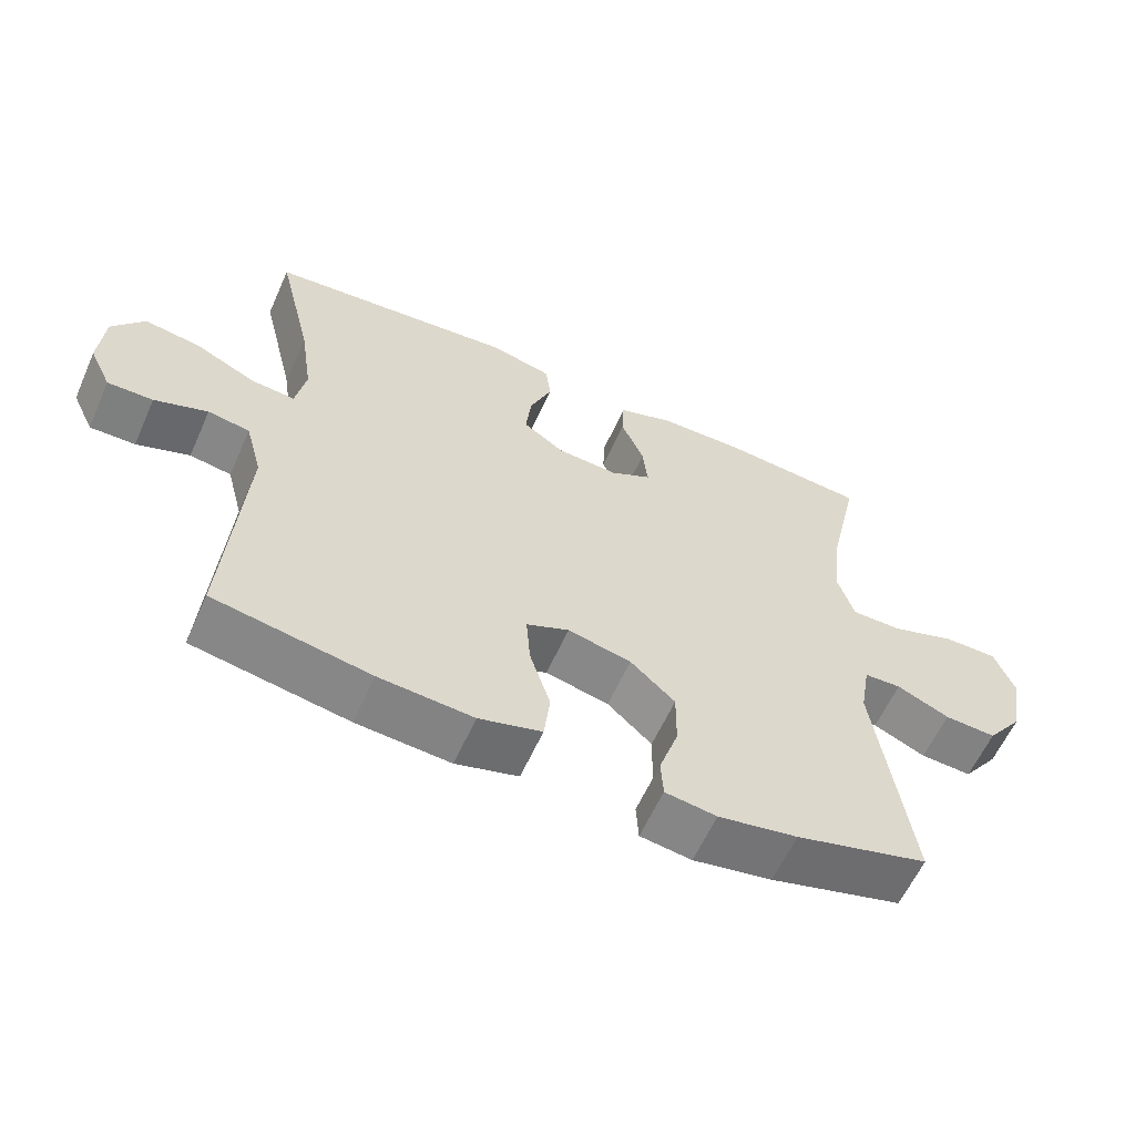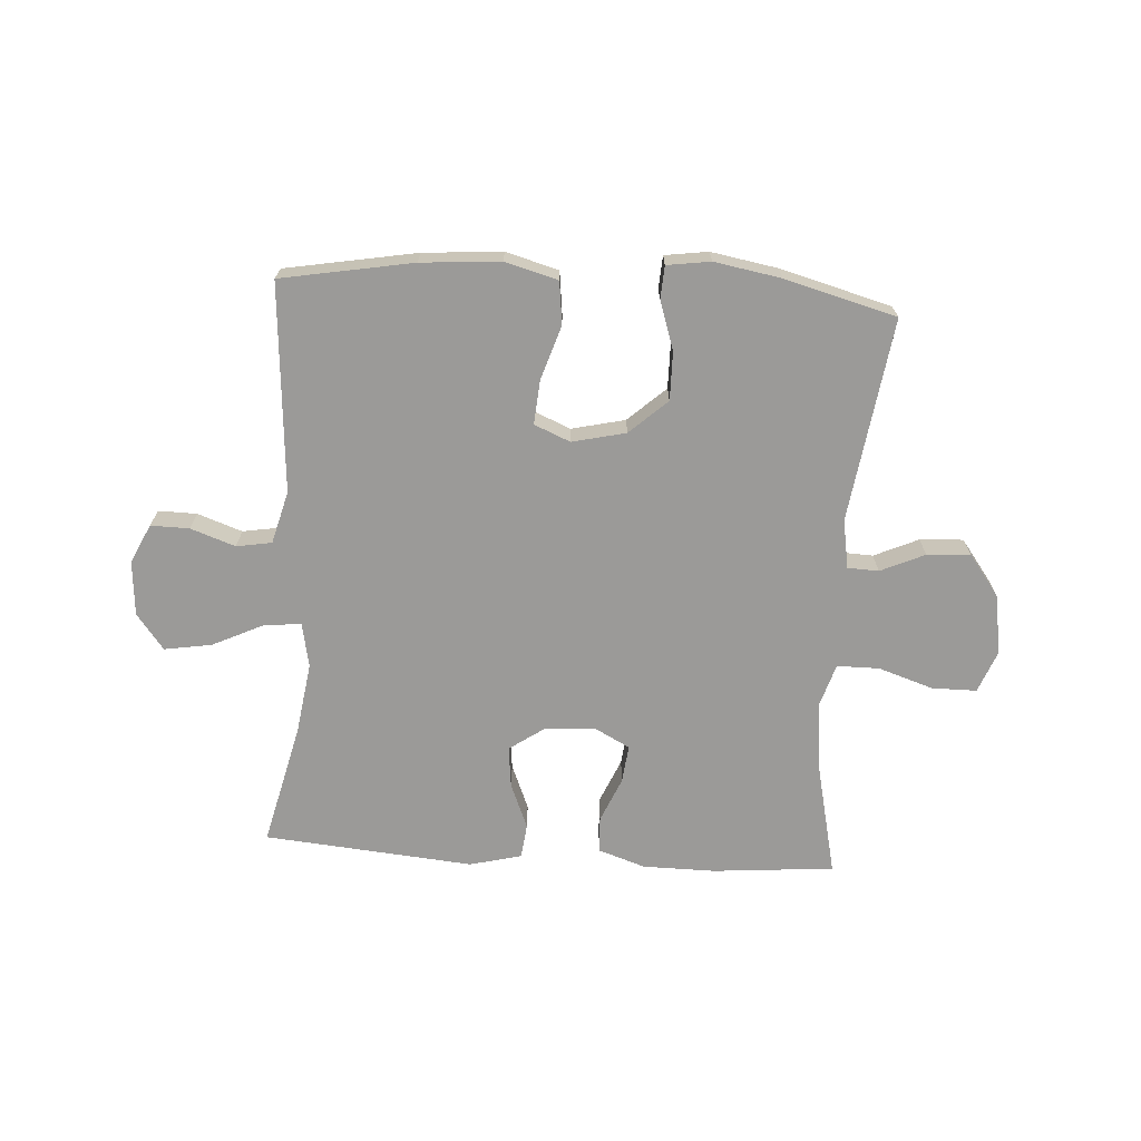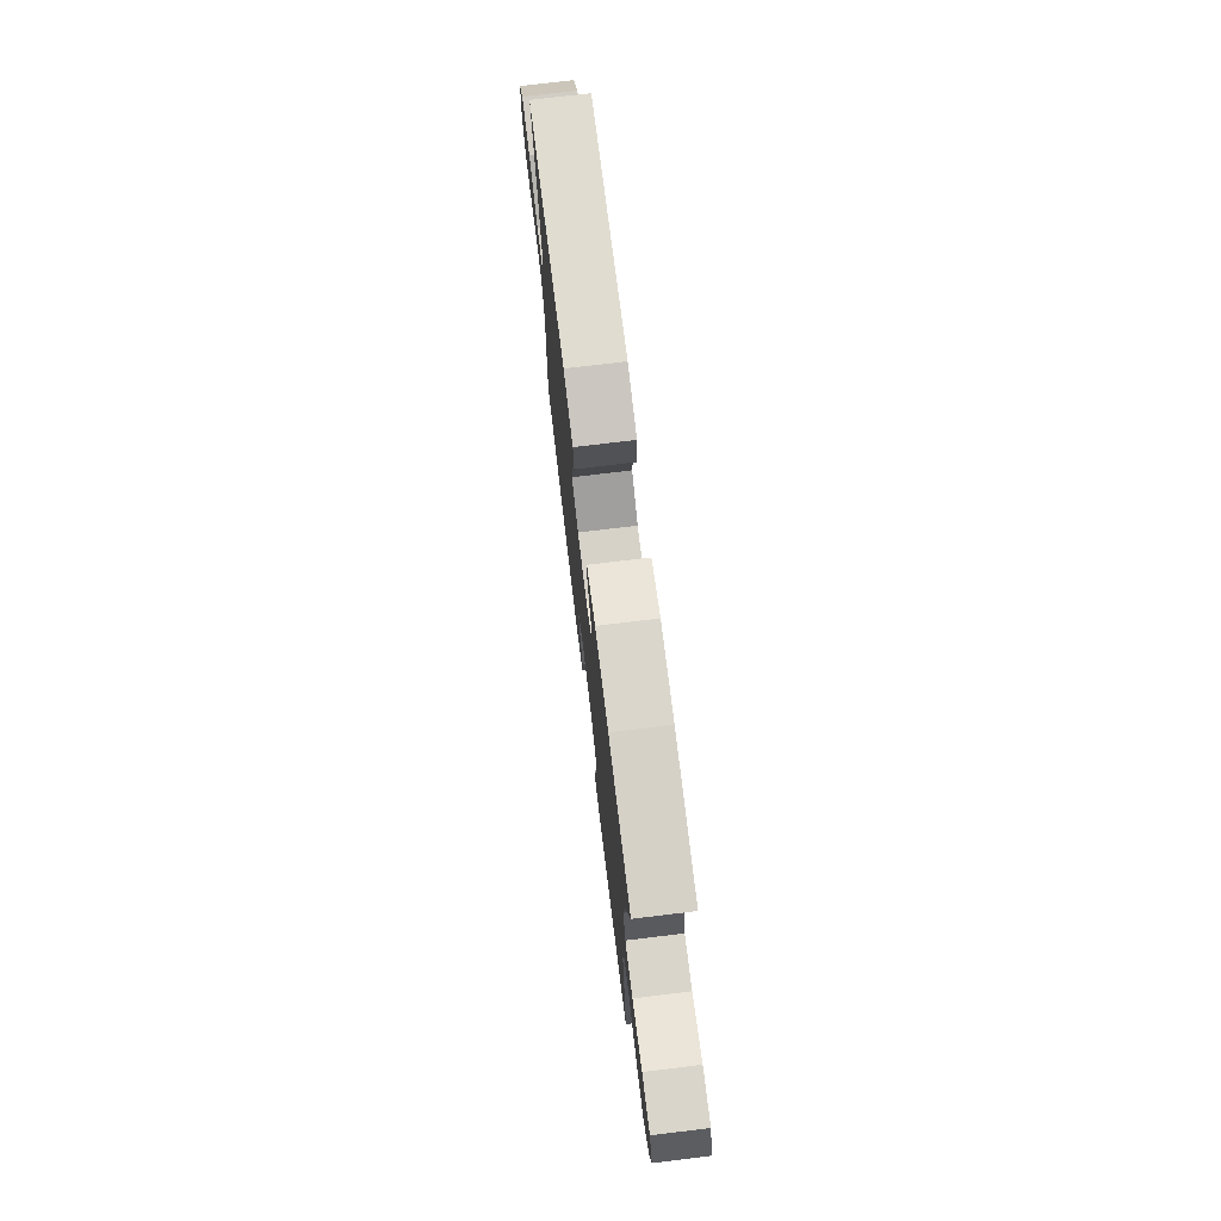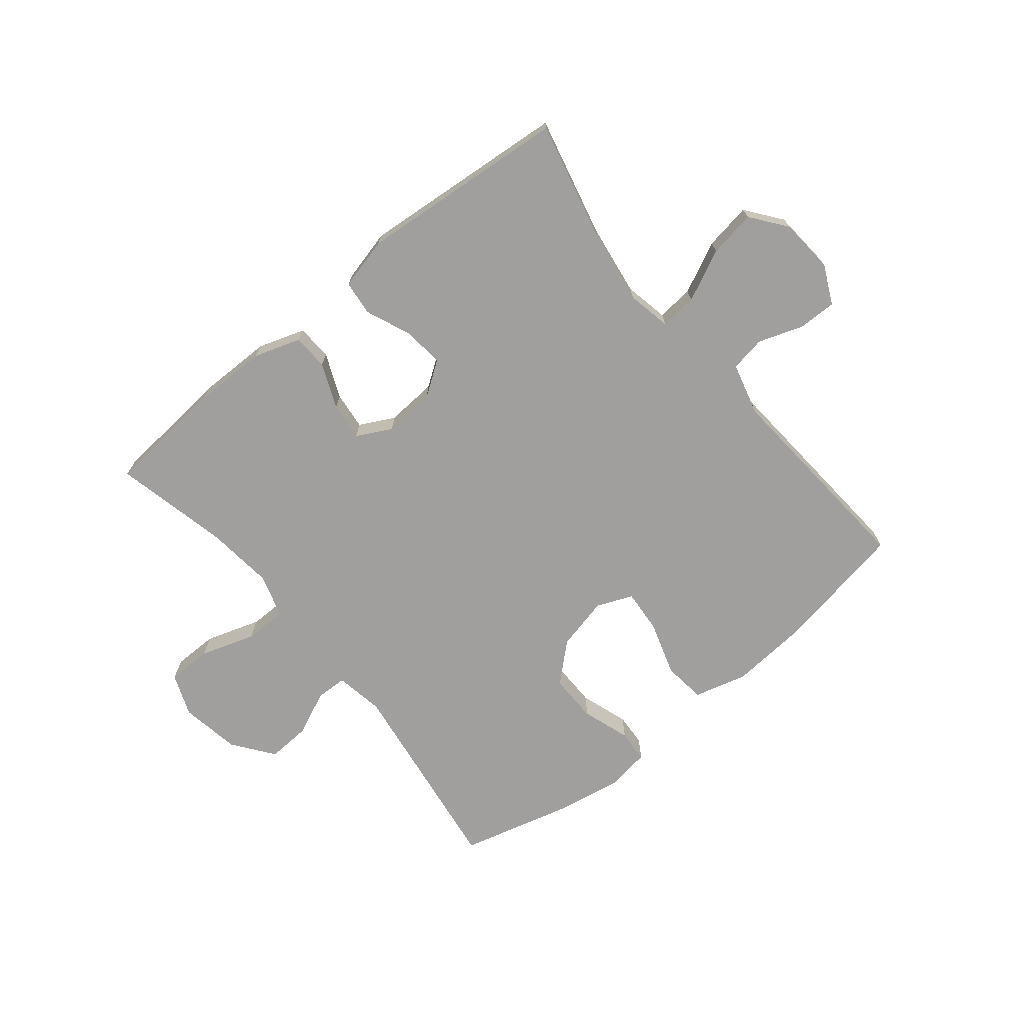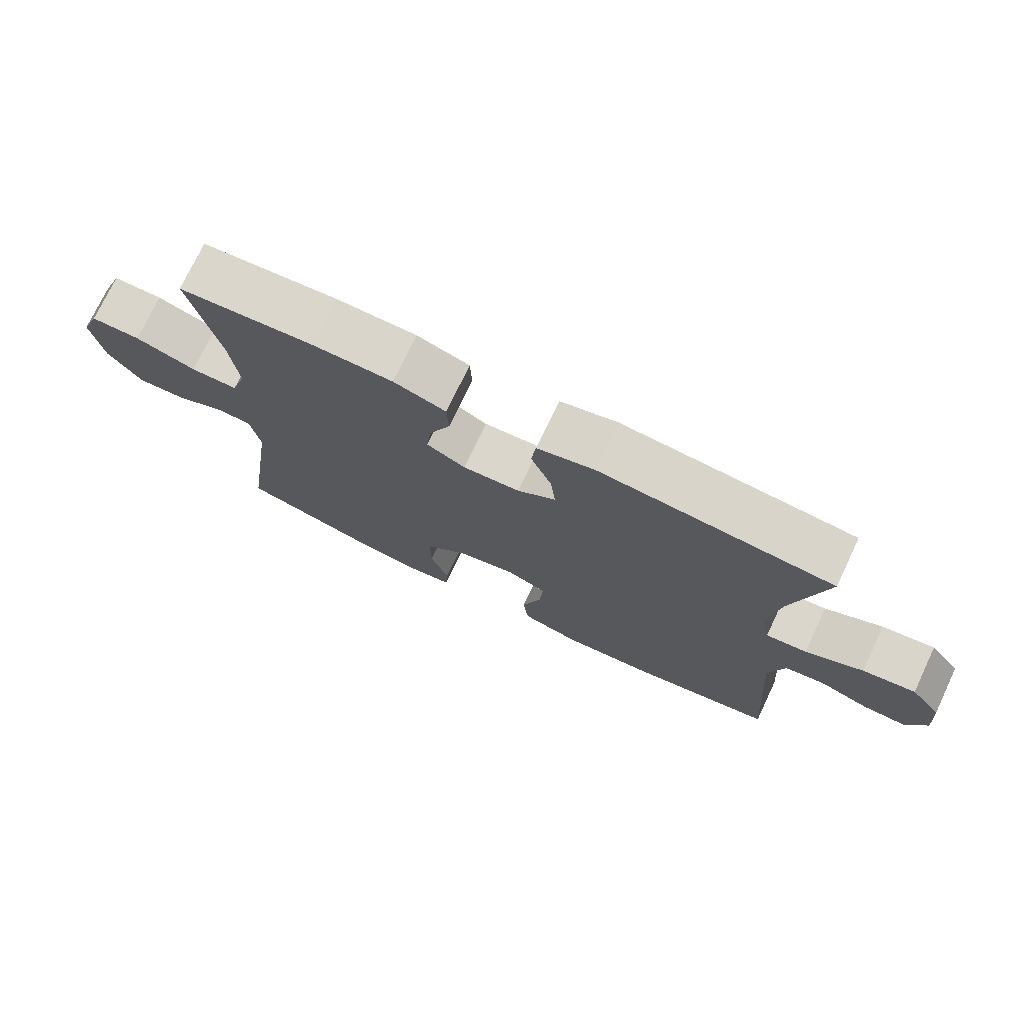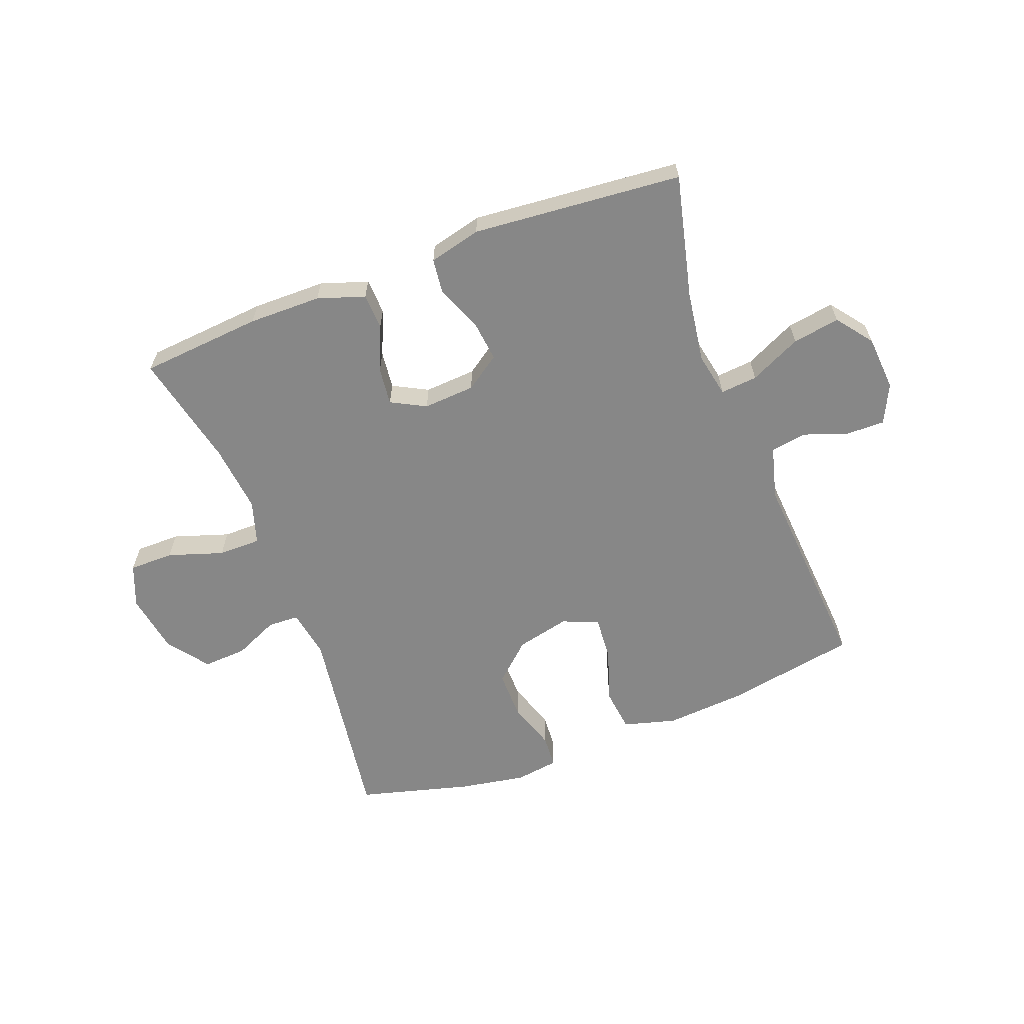
<metadata>
{"format":"obj","ext":"obj","renderer":"f3d","projection":"perspective","resolution":1024,"background":"white","views":[{"elev":-59.9,"azim":156.0,"up":"+Z"},{"elev":-69.4,"azim":176.4,"up":"+Y"},{"elev":74.5,"azim":-96.9,"up":"+Z"},{"elev":-71.4,"azim":39.3,"up":"+Y"},{"elev":74.4,"azim":25.4,"up":"+Z"},{"elev":-62.6,"azim":20.8,"up":"+Y"}]}
</metadata>
<code>
o path726
v 0.1426 0.0375 0.5406
v 0.05332 0.0375 0.5184
v 0.04636 0.0375 0.4588
v 0.07842 0.0375 0.3807
v 0.08625 0.0375 0.31
v 0.02687 0.0375 0.269
v -0.0618 0.0375 0.2633
v -0.1216 0.0375 0.2946
v -0.1142 0.0375 0.3598
v -0.08123 0.0375 0.4367
v -0.08401 0.0375 0.4986
v -0.1649 0.0375 0.5257
v -0.2898 0.0375 0.5267
v -0.499 0.0375 0.5089
v -0.4547 0.0375 0.3114
v -0.4421 0.0375 0.1941
v -0.4652 0.0375 0.1194
v -0.5382 0.0375 0.1193
v -0.6326 0.0375 0.1503
v -0.7095 0.0375 0.1502
v -0.7381 0.0375 0.07744
v -0.7207 0.0375 -0.0256
v -0.6682 0.0375 -0.09586
v -0.5931 0.0375 -0.09172
v -0.5171 0.0375 -0.0577
v -0.4636 0.0375 -0.05983
v -0.4491 0.0375 -0.1438
v -0.499 0.0375 -0.493
v -0.3069 0.0375 -0.5444
v -0.1922 0.0375 -0.5646
v -0.1176 0.0375 -0.5539
v -0.1141 0.0375 -0.4975
v -0.1417 0.0375 -0.4141
v -0.1425 0.0375 -0.331
v -0.07786 0.0375 -0.2724
v 0.01406 0.0375 -0.2511
v 0.07581 0.0375 -0.277
v 0.07007 0.0375 -0.352
v 0.03995 0.0375 -0.4454
v 0.0487 0.0375 -0.5187
v 0.1396 0.0375 -0.5435
v 0.276 0.0375 -0.5333
v 0.5027 0.0375 -0.493
v 0.4764 0.0375 -0.1345
v 0.5005 0.0375 -0.04417
v 0.5612 0.0375 -0.03402
v 0.6384 0.0375 -0.06093
v 0.7044 0.0375 -0.06199
v 0.7362 0.0375 0.005009
v 0.729 0.0375 0.09954
v 0.6823 0.0375 0.1604
v 0.6011 0.0375 0.1475
v 0.5126 0.0375 0.1053
v 0.4492 0.0375 0.09957
v 0.4341 0.0375 0.1758
v 0.4523 0.0375 0.2993
v 0.5027 0.0375 0.5089
v 0.1426 -0.0375 0.5406
v 0.05332 -0.0375 0.5184
v 0.04636 -0.0375 0.4588
v 0.07842 -0.0375 0.3807
v 0.08625 -0.0375 0.31
v 0.02687 -0.0375 0.269
v -0.0618 -0.0375 0.2633
v -0.1216 -0.0375 0.2946
v -0.1142 -0.0375 0.3598
v -0.08123 -0.0375 0.4367
v -0.08401 -0.0375 0.4986
v -0.1649 -0.0375 0.5257
v -0.2898 -0.0375 0.5267
v -0.499 -0.0375 0.5089
v -0.4547 -0.0375 0.3114
v -0.4421 -0.0375 0.1941
v -0.4652 -0.0375 0.1194
v -0.5382 -0.0375 0.1193
v -0.6326 -0.0375 0.1503
v -0.7095 -0.0375 0.1502
v -0.7381 -0.0375 0.07744
v -0.7207 -0.0375 -0.0256
v -0.6682 -0.0375 -0.09586
v -0.5931 -0.0375 -0.09172
v -0.5171 -0.0375 -0.0577
v -0.4636 -0.0375 -0.05983
v -0.4491 -0.0375 -0.1438
v -0.499 -0.0375 -0.493
v -0.3069 -0.0375 -0.5444
v -0.1922 -0.0375 -0.5646
v -0.1176 -0.0375 -0.5539
v -0.1141 -0.0375 -0.4975
v -0.1417 -0.0375 -0.4141
v -0.1425 -0.0375 -0.331
v -0.07786 -0.0375 -0.2724
v 0.01406 -0.0375 -0.2511
v 0.07581 -0.0375 -0.277
v 0.07007 -0.0375 -0.352
v 0.03995 -0.0375 -0.4454
v 0.0487 -0.0375 -0.5187
v 0.1396 -0.0375 -0.5435
v 0.276 -0.0375 -0.5333
v 0.5027 -0.0375 -0.493
v 0.4764 -0.0375 -0.1345
v 0.5005 -0.0375 -0.04417
v 0.5612 -0.0375 -0.03402
v 0.6384 -0.0375 -0.06093
v 0.7044 -0.0375 -0.06199
v 0.7362 -0.0375 0.005009
v 0.729 -0.0375 0.09954
v 0.6823 -0.0375 0.1604
v 0.6011 -0.0375 0.1475
v 0.5126 -0.0375 0.1053
v 0.4492 -0.0375 0.09957
v 0.4341 -0.0375 0.1758
v 0.4523 -0.0375 0.2993
v 0.5027 -0.0375 0.5089
v -0.7095 0.0375 0.1502
v -0.7095 0.0375 0.1502
v -0.7381 0.0375 0.07744
v -0.7207 0.0375 -0.0256
v -0.6682 0.0375 -0.09586
v -0.6326 0.0375 0.1503
v -0.5931 0.0375 -0.09172
v -0.5382 0.0375 0.1193
v -0.5171 0.0375 -0.0577
v -0.4652 0.0375 0.1194
v -0.4652 0.0375 0.1194
v -0.4636 0.0375 -0.05983
v -0.4636 0.0375 -0.05983
v -0.499 0.0375 0.5089
v -0.499 0.0375 0.5089
v -0.4547 0.0375 0.3114
v -0.4421 0.0375 0.1941
v -0.4491 0.0375 -0.1438
v -0.499 0.0375 -0.493
v -0.499 0.0375 -0.493
v -0.3069 0.0375 -0.5444
v -0.2898 0.0375 0.5267
v -0.1922 0.0375 -0.5646
v -0.1649 0.0375 0.5257
v -0.1176 0.0375 -0.5539
v -0.1176 0.0375 -0.5539
v -0.08401 0.0375 0.4986
v -0.08401 0.0375 0.4986
v -0.1216 0.0375 0.2946
v -0.1216 0.0375 0.2946
v -0.1142 0.0375 0.3598
v -0.1417 0.0375 -0.4141
v -0.1425 0.0375 -0.331
v -0.07786 0.0375 -0.2724
v -0.1141 0.0375 -0.4975
v -0.0618 0.0375 0.2633
v -0.08123 0.0375 0.4367
v 0.01406 0.0375 -0.2511
v 0.02687 0.0375 0.269
v 0.07581 0.0375 -0.277
v 0.07581 0.0375 -0.277
v 0.08625 0.0375 0.31
v 0.08625 0.0375 0.31
v 0.07007 0.0375 -0.352
v 0.03995 0.0375 -0.4454
v 0.0487 0.0375 -0.5187
v 0.0487 0.0375 -0.5187
v 0.05332 0.0375 0.5184
v 0.05332 0.0375 0.5184
v 0.04636 0.0375 0.4588
v 0.07842 0.0375 0.3807
v 0.1396 0.0375 -0.5435
v 0.1426 0.0375 0.5406
v 0.276 0.0375 -0.5333
v 0.4341 0.0375 0.1758
v 0.4523 0.0375 0.2993
v 0.4492 0.0375 0.09957
v 0.4492 0.0375 0.09957
v 0.5126 0.0375 0.1053
v 0.4764 0.0375 -0.1345
v 0.5005 0.0375 -0.04417
v 0.5005 0.0375 -0.04417
v 0.5027 0.0375 -0.493
v 0.5027 0.0375 -0.493
v 0.5027 0.0375 0.5089
v 0.5027 0.0375 0.5089
v 0.5612 0.0375 -0.03402
v 0.6011 0.0375 0.1475
v 0.6384 0.0375 -0.06093
v 0.6823 0.0375 0.1604
v 0.6823 0.0375 0.1604
v 0.7044 0.0375 -0.06199
v 0.7044 0.0375 -0.06199
v 0.729 0.0375 0.09954
v 0.7362 0.0375 0.005009
v -0.7095 -0.0375 0.1502
v -0.7095 -0.0375 0.1502
v -0.7381 -0.0375 0.07744
v -0.7207 -0.0375 -0.0256
v -0.6682 -0.0375 -0.09586
v -0.6326 -0.0375 0.1503
v -0.5931 -0.0375 -0.09172
v -0.5382 -0.0375 0.1193
v -0.5171 -0.0375 -0.0577
v -0.4652 -0.0375 0.1194
v -0.4652 -0.0375 0.1194
v -0.4636 -0.0375 -0.05983
v -0.4636 -0.0375 -0.05983
v -0.499 -0.0375 0.5089
v -0.499 -0.0375 0.5089
v -0.4547 -0.0375 0.3114
v -0.4421 -0.0375 0.1941
v -0.4491 -0.0375 -0.1438
v -0.499 -0.0375 -0.493
v -0.499 -0.0375 -0.493
v -0.3069 -0.0375 -0.5444
v -0.2898 -0.0375 0.5267
v -0.1922 -0.0375 -0.5646
v -0.1649 -0.0375 0.5257
v -0.1176 -0.0375 -0.5539
v -0.1176 -0.0375 -0.5539
v -0.08401 -0.0375 0.4986
v -0.08401 -0.0375 0.4986
v -0.1216 -0.0375 0.2946
v -0.1216 -0.0375 0.2946
v -0.1142 -0.0375 0.3598
v -0.1417 -0.0375 -0.4141
v -0.1425 -0.0375 -0.331
v -0.07786 -0.0375 -0.2724
v -0.1141 -0.0375 -0.4975
v -0.0618 -0.0375 0.2633
v -0.08123 -0.0375 0.4367
v 0.01406 -0.0375 -0.2511
v 0.02687 -0.0375 0.269
v 0.07581 -0.0375 -0.277
v 0.07581 -0.0375 -0.277
v 0.08625 -0.0375 0.31
v 0.08625 -0.0375 0.31
v 0.07007 -0.0375 -0.352
v 0.03995 -0.0375 -0.4454
v 0.0487 -0.0375 -0.5187
v 0.0487 -0.0375 -0.5187
v 0.05332 -0.0375 0.5184
v 0.05332 -0.0375 0.5184
v 0.04636 -0.0375 0.4588
v 0.07842 -0.0375 0.3807
v 0.1396 -0.0375 -0.5435
v 0.1426 -0.0375 0.5406
v 0.276 -0.0375 -0.5333
v 0.4341 -0.0375 0.1758
v 0.4523 -0.0375 0.2993
v 0.4492 -0.0375 0.09957
v 0.4492 -0.0375 0.09957
v 0.5126 -0.0375 0.1053
v 0.4764 -0.0375 -0.1345
v 0.5005 -0.0375 -0.04417
v 0.5005 -0.0375 -0.04417
v 0.5027 -0.0375 -0.493
v 0.5027 -0.0375 -0.493
v 0.5027 -0.0375 0.5089
v 0.5027 -0.0375 0.5089
v 0.5612 -0.0375 -0.03402
v 0.6011 -0.0375 0.1475
v 0.6384 -0.0375 -0.06093
v 0.6823 -0.0375 0.1604
v 0.6823 -0.0375 0.1604
v 0.7044 -0.0375 -0.06199
v 0.7044 -0.0375 -0.06199
v 0.729 -0.0375 0.09954
v 0.7362 -0.0375 0.005009
f 206 199 218
f 229 233 243
f 252 249 243
f 220 205 218
f 225 218 199
f 246 228 229
f 250 246 249
f 201 199 198
f 210 221 222
f 258 263 257
f 229 228 227
f 242 245 254
f 244 231 246
f 261 264 258
f 223 207 222
f 258 257 256
f 225 199 201
f 243 233 241
f 205 211 203
f 198 197 196
f 216 213 226
f 246 250 248
f 224 212 214
f 218 205 206
f 264 263 258
f 227 225 223
f 226 213 220
f 239 242 237
f 223 225 201
f 193 195 192
f 198 199 197
f 211 220 213
f 196 193 194
f 241 233 234
f 249 229 243
f 256 248 250
f 201 207 223
f 228 225 227
f 208 222 207
f 192 195 190
f 210 222 208
f 249 246 229
f 212 221 210
f 240 245 242
f 221 212 224
f 231 245 240
f 196 197 193
f 245 231 244
f 241 234 235
f 240 242 239
f 211 205 220
f 197 195 193
f 259 257 263
f 248 256 257
f 246 231 228
f 116 21 78 191
f 21 22 79 78
f 22 23 80 79
f 19 20 77 76
f 23 24 81 80
f 18 19 76 75
f 24 25 82 81
f 125 18 75 200
f 25 127 202 82
f 129 15 72 204
f 16 17 74 73
f 26 27 84 83
f 27 134 209 84
f 15 16 73 72
f 28 29 86 85
f 13 14 71 70
f 29 30 87 86
f 12 13 70 69
f 30 140 215 87
f 142 12 69 217
f 144 9 66 219
f 33 34 91 90
f 34 35 92 91
f 32 33 90 89
f 31 32 89 88
f 7 8 65 64
f 10 11 68 67
f 9 10 67 66
f 35 36 93 92
f 6 7 64 63
f 36 155 230 93
f 157 6 63 232
f 38 39 96 95
f 39 161 236 96
f 163 3 60 238
f 3 4 61 60
f 40 41 98 97
f 1 2 59 58
f 37 38 95 94
f 4 5 62 61
f 41 42 99 98
f 55 56 113 112
f 172 55 112 247
f 53 54 111 110
f 44 176 251 101
f 178 44 101 253
f 42 43 100 99
f 180 1 58 255
f 56 57 114 113
f 45 46 103 102
f 52 53 110 109
f 46 47 104 103
f 185 52 109 260
f 47 187 262 104
f 50 51 108 107
f 49 50 107 106
f 48 49 106 105
f 131 143 124
f 154 168 158
f 177 168 174
f 145 143 130
f 150 124 143
f 171 154 153
f 175 174 171
f 126 123 124
f 135 147 146
f 183 182 188
f 154 152 153
f 167 179 170
f 169 171 156
f 186 183 189
f 148 147 132
f 183 181 182
f 150 126 124
f 168 166 158
f 130 128 136
f 123 121 122
f 141 151 138
f 171 173 175
f 149 139 137
f 143 131 130
f 189 183 188
f 152 148 150
f 151 145 138
f 164 162 167
f 148 126 150
f 118 117 120
f 123 122 124
f 136 138 145
f 121 119 118
f 166 159 158
f 174 168 154
f 181 175 173
f 126 148 132
f 153 152 150
f 133 132 147
f 117 115 120
f 135 133 147
f 174 154 171
f 137 135 146
f 165 167 170
f 146 149 137
f 156 165 170
f 121 118 122
f 170 169 156
f 166 160 159
f 165 164 167
f 136 145 130
f 122 118 120
f 184 188 182
f 173 182 181
f 171 153 156

</code>
